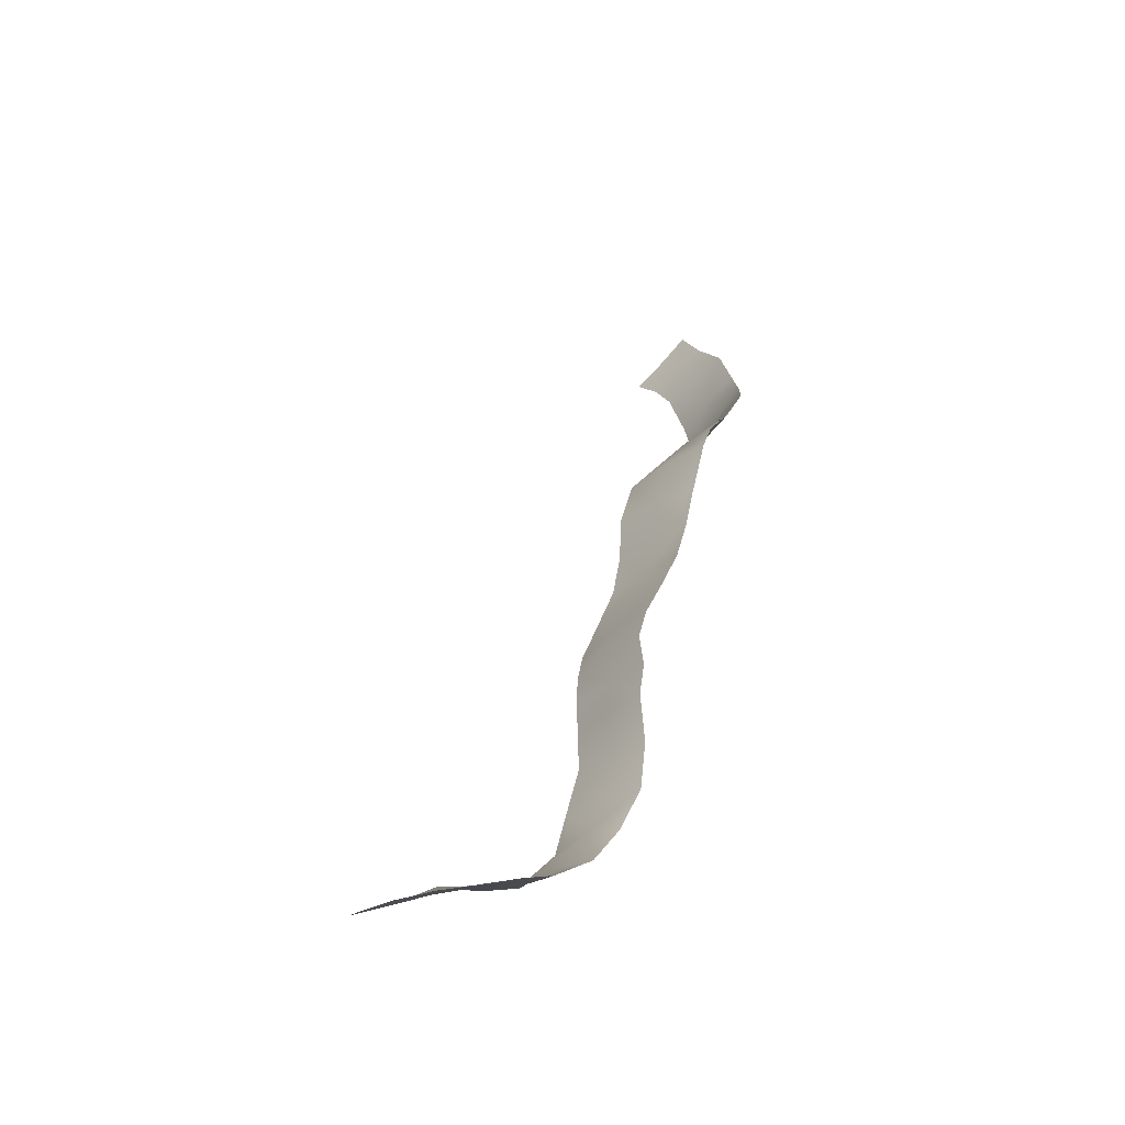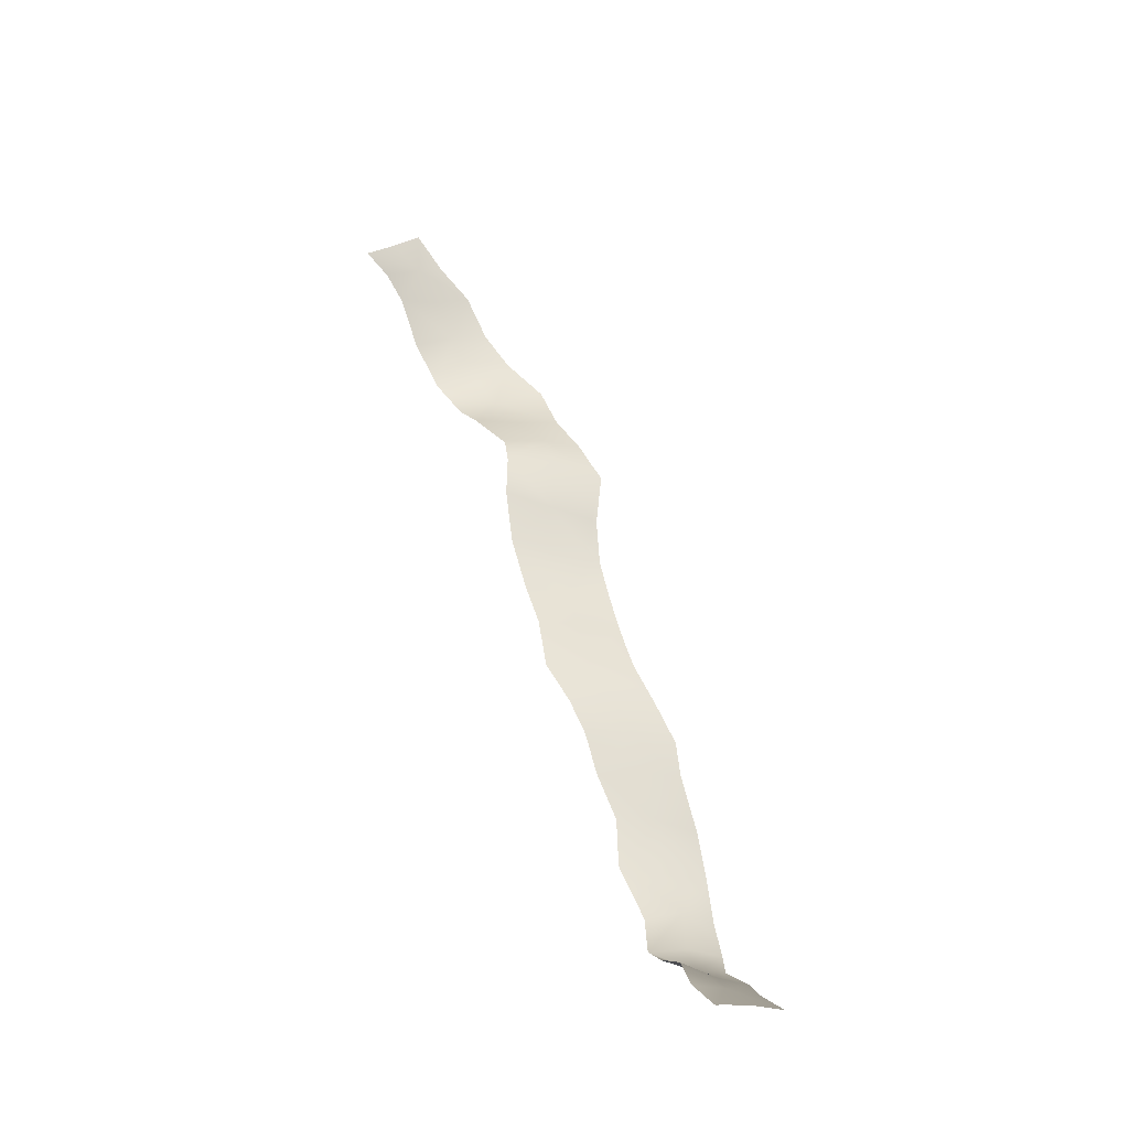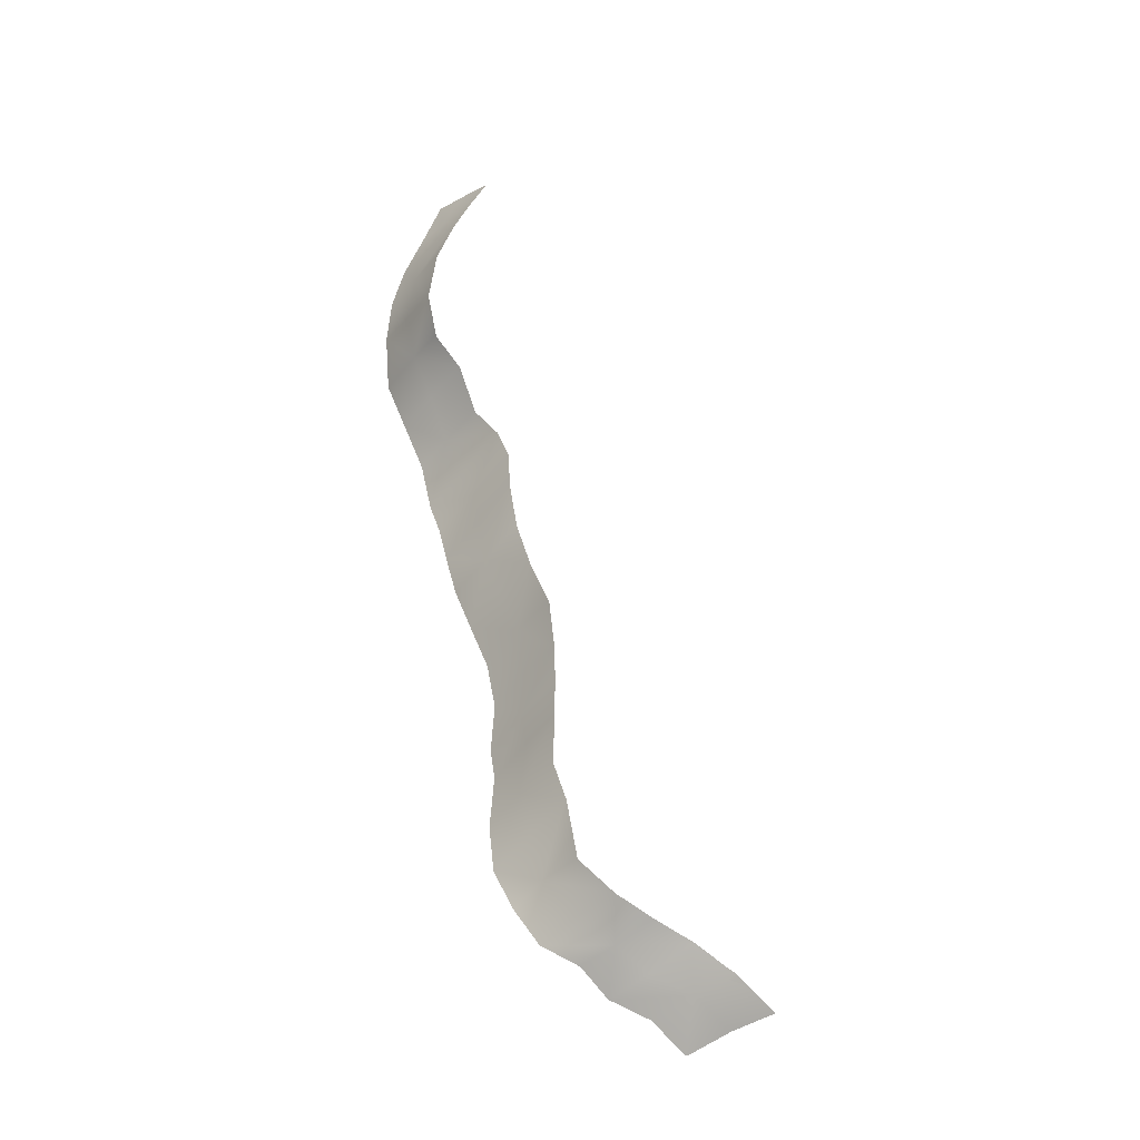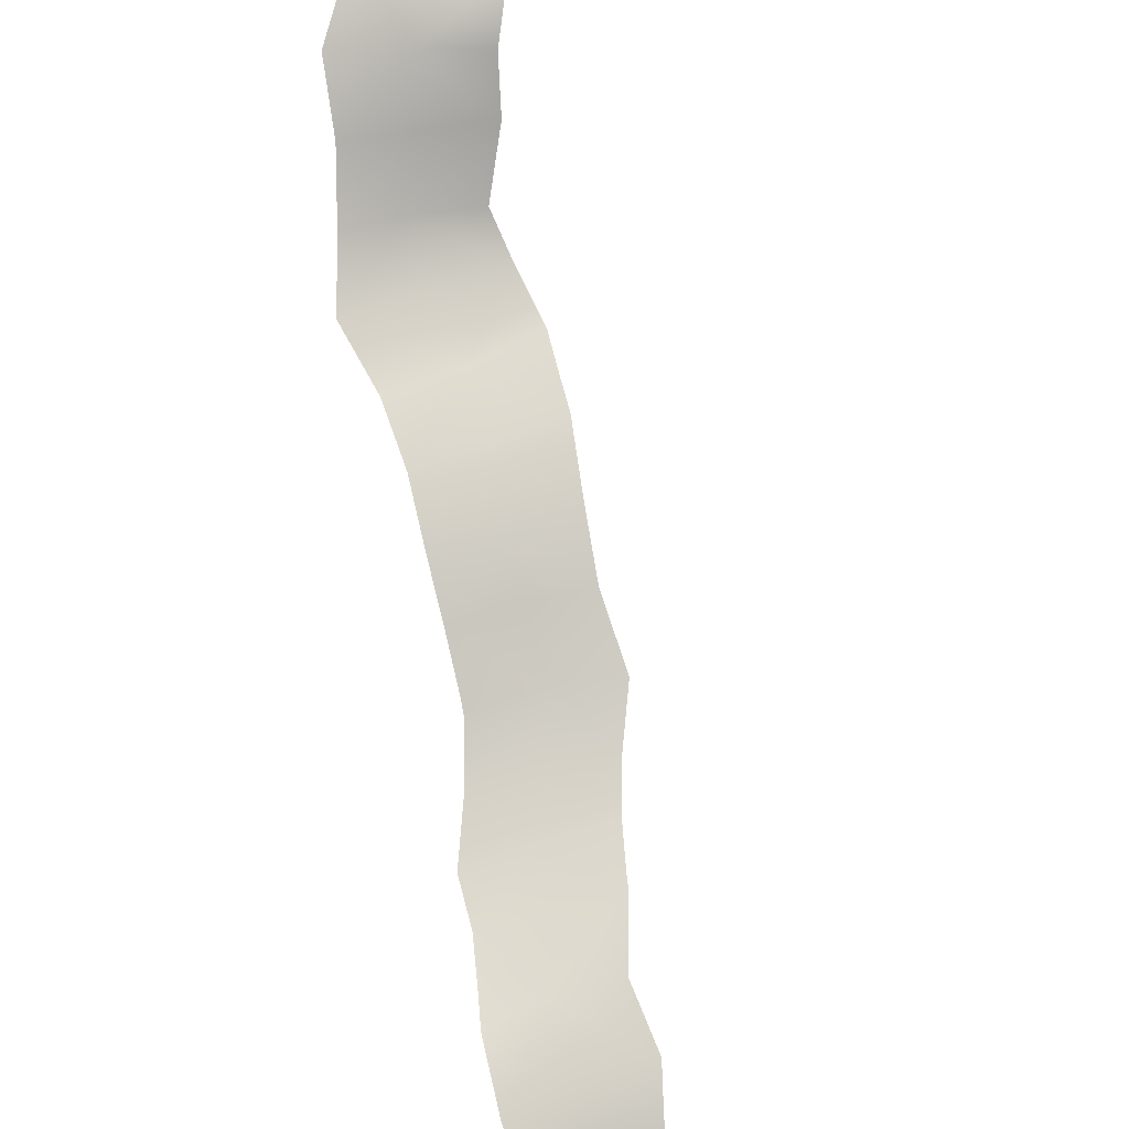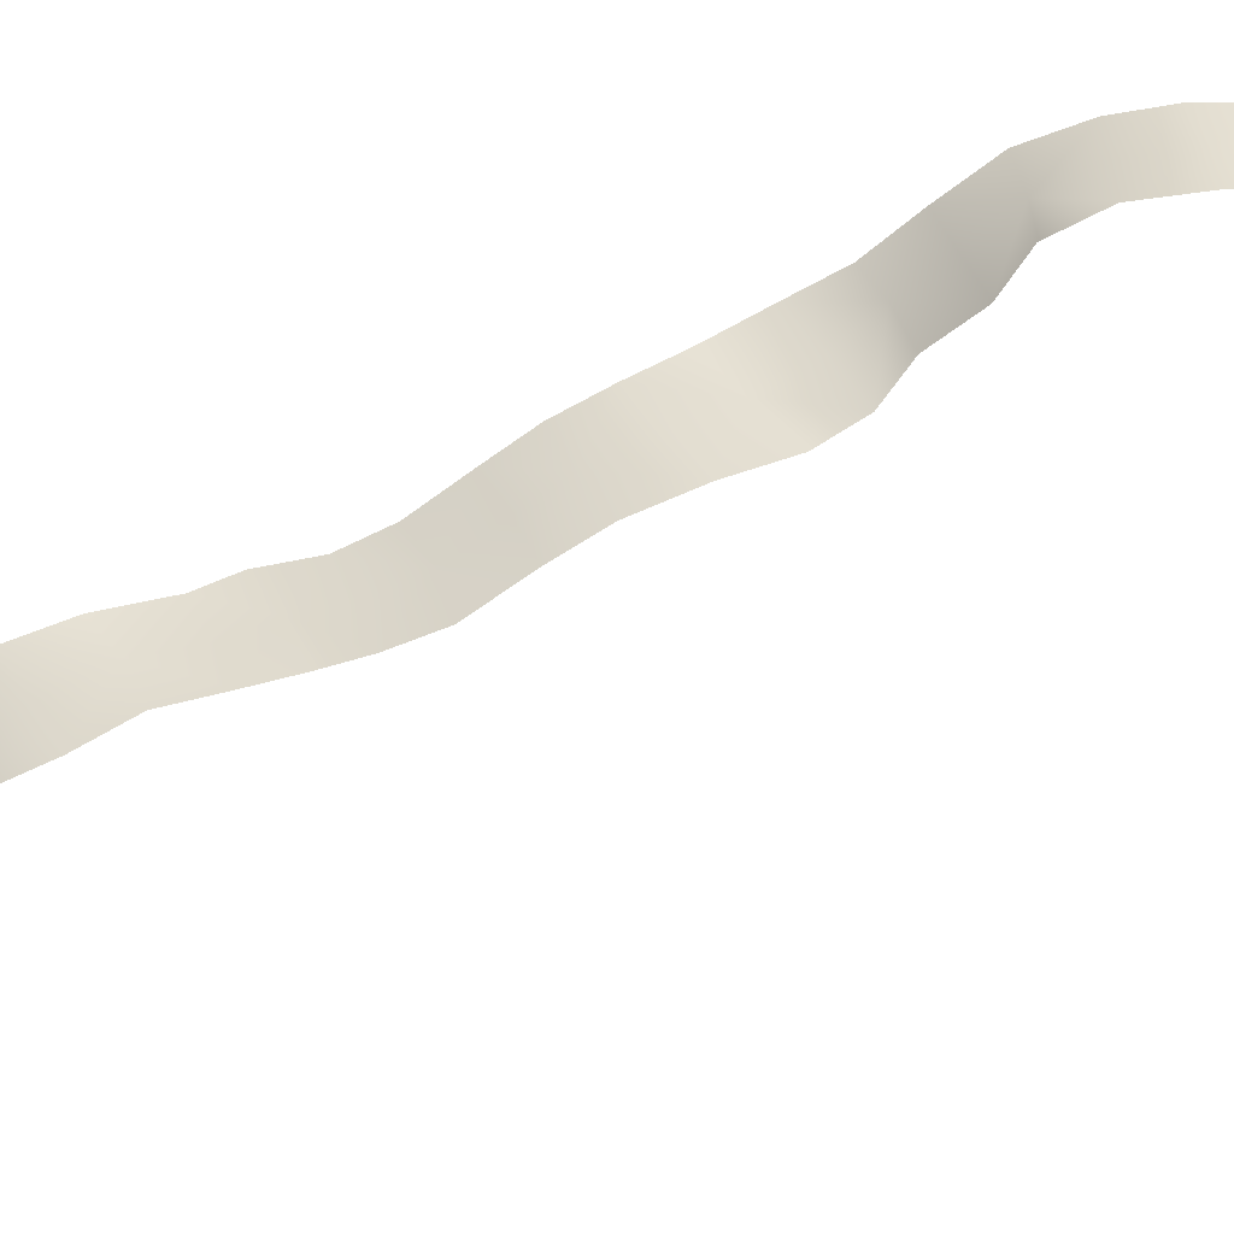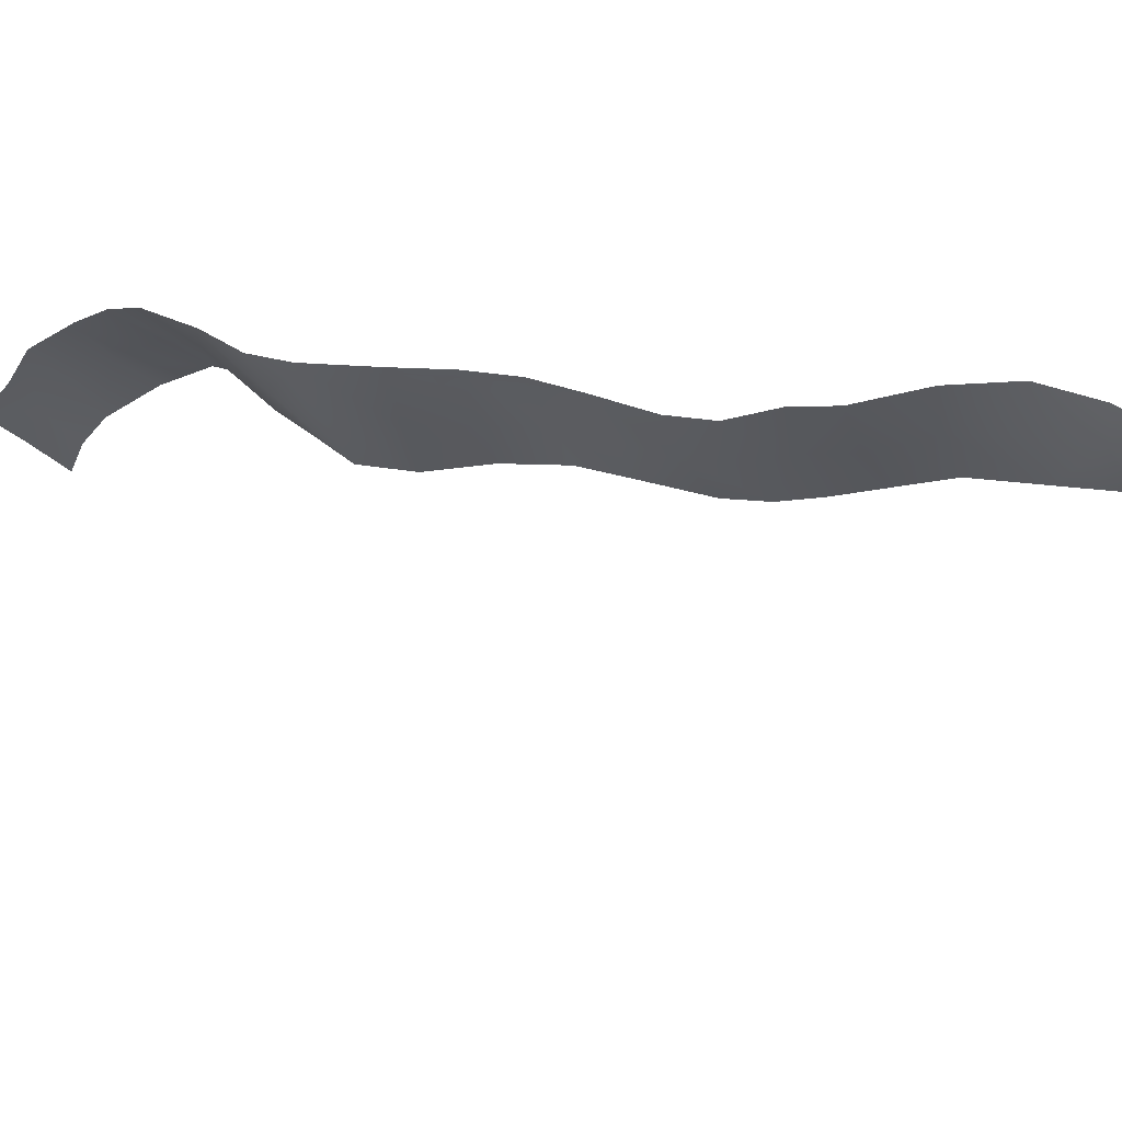
<metadata>
{"format":"obj","ext":"obj","renderer":"f3d","projection":"perspective","resolution":1024,"background":"white","views":[{"elev":-32.3,"azim":53.2,"up":"+Z"},{"elev":-16.5,"azim":-24.1,"up":"+Z"},{"elev":-59.1,"azim":-126.8,"up":"+Z"},{"elev":61.3,"azim":161.4,"up":"+Y"},{"elev":36.8,"azim":-114.2,"up":"+Y"},{"elev":-29.8,"azim":108.2,"up":"+Y"}]}
</metadata>
<code>
g TH_Water484746
v -1371 779.6 9774
v -1336 780.2 9731
v -1370 773.9 9720
v -1409 770.8 9750
v -1295 780.7 9693
v -1345 777.1 9677
v -1396 770.9 9668
v -1420 765.7 9701
v -1451 760 9725
v -1267 778 9638
v -1320 775.6 9627
v -1238 763.3 9593
v -1292 763.5 9568
v -1343 765.5 9546
v -1371 776.1 9607
v -1202 731.2 9545
v -1268 733.1 9523
v -1193 694.6 9491
v -1252 692.3 9481
v -1313 689.9 9474
v -1320 734 9502
v -1178 652.8 9443
v -1229 650.2 9444
v -1159 622.2 9393
v -1228 618.1 9398
v -1298 615.8 9398
v -1289 647.4 9434
v -1172 611.8 9325
v -1236 605.1 9334
v -1173 598.5 9266
v -1242 596.2 9274
v -1300 595 9279
v -1305 602.3 9346
v -1169 578.5 9213
v -1230 576.8 9210
v -1166 552.5 9163
v -1226 550.5 9164
v -1282 547.9 9162
v -1289 574.5 9215
v -1163 521.5 9108
v -1224 521.6 9110
v -1148 498.2 9061
v -1206 497.8 9059
v -1262 496.9 9051
v -1284 520.8 9100
v -1124 485.1 9008
v -1185 485.3 9012
v -1122 476 8965
v -1183 475.2 8966
v -1235 476 8959
v -1247 484.7 9009
v -1122 476 8965
v -1105 469 8896
v -1158 465.1 8905
v -1183 475.2 8966
v -1100 456.3 8833
v -1162 451.1 8840
v -1221 447.9 8844
v -1216 463 8903
v -1235 476 8959
v -1149 425.5 8791
v -1202 419.3 8781
v -1105 431.8 8781
v -1111 399.6 8739
v -1163 389 8745
v -1217 381 8738
v -1111 399.6 8739
v -1129 360.2 8716
v -1174 347.1 8716
v -1163 389 8745
v -1122 316.7 8699
v -1173 300.8 8705
v -1226 283.7 8718
v -1223 334.3 8725
v -1217 381 8738
v -1137 270.4 8686
v -1188 253.2 8689
v -1133 222.1 8666
v -1187 204.3 8669
v -1237 185.9 8666
v -1238 235.1 8690
v -1371 778.7 9774
v -1336 779.3 9731
v -1371 773 9720
v -1410 769.8 9750
v -1294 779.8 9692
v -1345 776.2 9677
v -1396 770 9668
v -1421 764.8 9701
v -1452 759.1 9726
v -1267 777.1 9638
v -1320 774.7 9627
v -1238 762.4 9594
v -1291 762.6 9568
v -1343 764.5 9546
v -1371 775.2 9607
v -1201 730.2 9545
v -1269 732.2 9522
v -1193 693.7 9491
v -1252 691.4 9481
v -1313 689 9474
v -1320 733.1 9501
v -1178 651.9 9443
v -1229 649.2 9444
v -1161 621.3 9392
v -1229 617.1 9399
v -1298 614.9 9398
v -1290 646.5 9434
v -1177 610.9 9328
v -1239 604 9335
v -1182 597.7 9266
v -1246 595.1 9273
v -1300 594.1 9279
v -1304 601.4 9346
v -1175 577.5 9212
v -1232 575.8 9211
v -1168 551.7 9163
v -1227 549.5 9164
v -1282 547 9162
v -1289 573.6 9215
v -1162 520.6 9108
v -1224 520.7 9110
v -1147 497.3 9061
v -1206 496.9 9059
v -1262 495.9 9052
v -1284 519.9 9099
v -1124 484.2 9008
v -1185 484.4 9012
v -1123 475.1 8965
v -1183 474.3 8966
v -1235 475 8959
v -1248 483.7 9009
v -1123 475.1 8965
v -1105 468 8895
v -1158 464.2 8905
v -1183 474.3 8966
v -1099 455.4 8832
v -1162 450.1 8840
v -1221 446.9 8844
v -1216 462.1 8904
v -1235 475 8959
v -1149 424.6 8791
v -1203 418.4 8781
v -1105 430.8 8780
v -1111 398.7 8739
v -1164 388.1 8745
v -1217 380.1 8738
v -1111 398.7 8739
v -1129 359.3 8716
v -1174 346.2 8716
v -1164 388.1 8745
v -1122 315.8 8700
v -1172 299.9 8705
v -1227 282.8 8718
v -1223 333.4 8725
v -1217 380.1 8738
v -1137 269.5 8686
v -1188 252.3 8689
v -1133 221.2 8666
v -1187 203.4 8669
v -1237 185 8665
v -1238 234.2 8689
f 84 85 82
f 85 84 90
f 89 90 84
f 84 88 89
f 88 84 87
f 82 83 84
f 86 84 83
f 84 86 87
f 92 87 86
f 87 92 88
f 96 88 92
f 92 95 96
f 95 92 94
f 86 91 92
f 93 92 91
f 92 93 94
f 98 94 93
f 94 98 95
f 102 95 98
f 98 101 102
f 101 98 100
f 93 97 98
f 99 98 97
f 98 99 100
f 104 100 99
f 100 104 101
f 108 101 104
f 104 107 108
f 107 104 106
f 99 103 104
f 105 104 103
f 104 105 106
f 110 106 105
f 106 110 107
f 114 107 110
f 105 109 110
f 111 110 109
f 116 115 117
f 115 116 111
f 112 111 116
f 111 112 110
f 113 110 112
f 110 113 114
f 119 120 116
f 113 116 120
f 116 113 112
f 118 116 117
f 116 118 119
f 122 119 118
f 119 122 126
f 125 126 122
f 122 118 117
f 122 124 125
f 117 121 122
f 123 122 121
f 122 123 124
f 128 124 123
f 124 128 125
f 132 125 128
f 128 127 129
f 127 128 123
f 128 131 132
f 131 128 130
f 129 130 128
f 39 32 35
f 31 35 32
f 35 31 30
f 29 30 31
f 30 29 28
f 24 28 29
f 29 32 33
f 32 29 31
f 30 34 35
f 36 35 34
f 18 22 23
f 24 23 22
f 23 24 25
f 29 25 24
f 25 29 26
f 33 26 29
f 23 26 27
f 26 23 25
f 12 16 17
f 18 17 16
f 17 18 19
f 23 19 18
f 19 23 20
f 27 20 23
f 17 20 21
f 20 17 19
f 5 10 11
f 12 11 10
f 11 12 13
f 17 13 12
f 13 17 14
f 21 14 17
f 11 14 15
f 14 11 13
f 1 2 3
f 5 3 2
f 3 5 6
f 11 6 5
f 6 11 7
f 15 7 11
f 3 7 8
f 7 3 6
f 3 4 1
f 4 3 9
f 8 9 3
f 41 40 42
f 40 41 36
f 37 36 41
f 36 37 35
f 38 35 37
f 35 38 39
f 41 38 37
f 38 41 45
f 44 45 41
f 43 41 42
f 41 43 44
f 47 44 43
f 44 47 51
f 50 51 47
f 47 46 48
f 46 47 42
f 43 42 47
f 47 49 50
f 49 47 48
f 66 62 61
f 58 61 62
f 61 58 57
f 54 57 58
f 57 54 56
f 53 56 54
f 61 63 64
f 63 61 56
f 57 56 61
f 61 65 66
f 65 61 64
f 54 52 53
f 52 54 55
f 54 60 55
f 60 54 59
f 58 59 54
f 147 143 142
f 139 142 143
f 142 139 138
f 135 138 139
f 138 135 137
f 134 137 135
f 142 144 145
f 144 142 137
f 138 137 142
f 142 146 147
f 146 142 145
f 135 133 134
f 133 135 136
f 135 141 136
f 141 135 140
f 139 140 135
f 77 76 78
f 76 77 71
f 72 71 77
f 71 72 69
f 73 69 72
f 69 73 74
f 77 73 72
f 73 77 81
f 80 81 77
f 77 79 80
f 79 77 78
f 67 68 69
f 71 69 68
f 69 70 67
f 70 69 75
f 74 75 69
f 158 157 159
f 157 158 152
f 153 152 158
f 152 153 150
f 154 150 153
f 150 154 155
f 158 154 153
f 154 158 162
f 161 162 158
f 158 160 161
f 160 158 159
f 148 149 150
f 152 150 149
f 150 151 148
f 151 150 156
f 155 156 150
v -1372 780.4 9773
v -1336 781 9731
v -1370 774.7 9719
v -1409 771.6 9751
v -1295 781.5 9693
v -1345 777.9 9676
v -1396 771.8 9668
v -1421 766.5 9701
v -1451 760.9 9725
v -1267 778.9 9638
v -1320 776.5 9627
v -1238 764.2 9593
v -1292 764.4 9567
v -1343 766.3 9547
v -1371 776.9 9607
v -1202 732 9546
v -1268 733.9 9523
v -1193 695.4 9490
v -1252 693.2 9482
v -1313 690.7 9474
v -1320 734.8 9502
v -1178 653.7 9443
v -1229 651 9443
v -1159 623 9393
v -1228 618.9 9398
v -1298 616.7 9397
v -1289 648.2 9433
v -1171 612.6 9325
v -1236 605.9 9334
v -1173 599.3 9266
v -1241 597.1 9274
v -1299 595.8 9279
v -1305 603.2 9346
v -1169 579.4 9213
v -1230 577.6 9209
v -1166 553.4 9163
v -1225 551.4 9164
v -1282 548.8 9162
v -1289 575.3 9215
v -1163 522.4 9108
v -1224 522.5 9110
v -1148 499.1 9060
v -1206 498.6 9059
v -1262 497.7 9051
v -1283 521.6 9100
v -1124 485.9 9008
v -1185 486.1 9012
v -1122 476.8 8965
v -1183 476.1 8966
v -1236 476.8 8959
v -1247 485.5 9009
v -1106 469.8 8896
v -1158 466 8905
v -1100 457.1 8833
v -1162 451.9 8840
v -1158 466 8905
v -1106 469.8 8896
v -1221 448.7 8845
v -1216 463.9 8903
v -1216 463.9 8903
v -1150 426.4 8791
v -1202 420.2 8781
v -1105 432.6 8781
v -1111 400.4 8738
v -1162 389.8 8745
v -1217 381.8 8738
v -1129 361 8716
v -1175 348 8717
v -1122 317.6 8699
v -1173 301.6 8705
v -1225 284.6 8718
v -1223 335.1 8725
v -1136 271.2 8685
v -1188 254.1 8689
v -1132 222.9 8666
v -1186 205.1 8668
v -1237 186.7 8666
v -1238 235.9 8690
f 210 214 215
f 222 212 215
f 211 215 212
f 215 211 210
f 209 210 211
f 210 209 208
f 204 208 209
f 209 212 213
f 212 209 211
f 198 202 203
f 204 203 202
f 203 204 205
f 209 205 204
f 205 209 206
f 213 206 209
f 203 206 207
f 206 203 205
f 192 196 197
f 198 197 196
f 197 198 199
f 203 199 198
f 199 203 200
f 207 200 203
f 197 200 201
f 200 197 199
f 201 194 197
f 193 197 194
f 197 193 192
f 191 192 193
f 192 191 190
f 186 190 191
f 191 194 195
f 194 191 193
f 180 184 185
f 186 185 184
f 185 186 187
f 191 187 186
f 187 191 188
f 195 188 191
f 185 188 189
f 188 185 187
f 174 178 179
f 180 179 178
f 179 180 181
f 185 181 180
f 181 185 182
f 189 182 185
f 179 182 183
f 182 179 181
f 167 172 173
f 174 173 172
f 173 174 175
f 179 175 174
f 175 179 176
f 183 176 179
f 173 176 177
f 176 173 175
f 163 164 165
f 167 165 164
f 165 167 168
f 173 168 167
f 168 173 169
f 177 169 173
f 165 169 170
f 169 165 168
f 165 166 163
f 166 165 171
f 170 171 165
f 230 229 231
f 229 230 226
f 227 226 230
f 226 227 223
f 228 223 227
f 223 228 224
f 230 228 227
f 228 230 234
f 233 234 230
f 223 225 226
f 225 223 216
f 216 218 219
f 218 216 217
f 223 217 216
f 217 223 220
f 224 220 223
f 218 220 221
f 220 218 217
f 232 230 231
f 230 232 233
f 236 233 232
f 233 236 240
f 239 240 236
f 236 238 239
f 238 236 237
f 236 235 237
f 235 236 231
f 232 231 236

</code>
